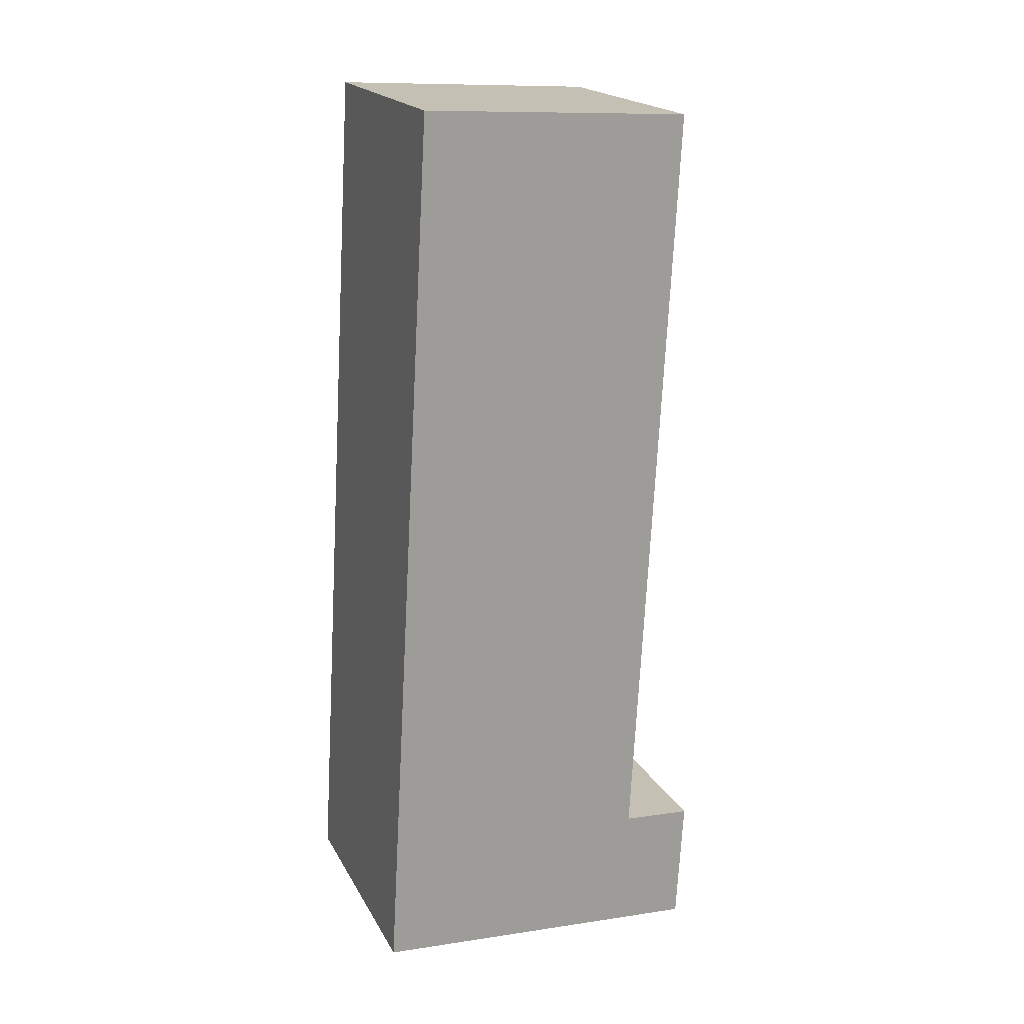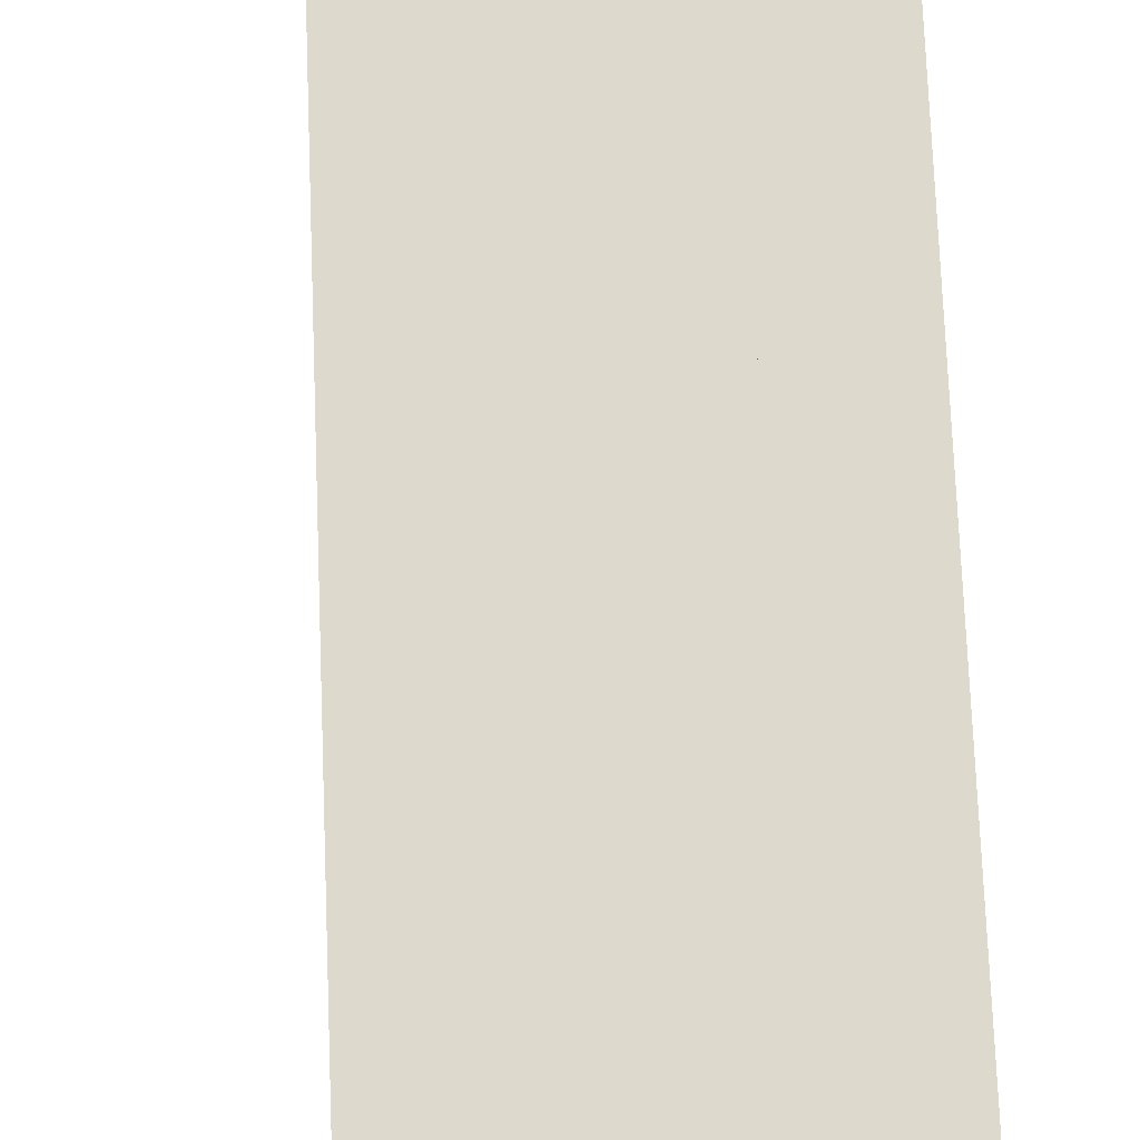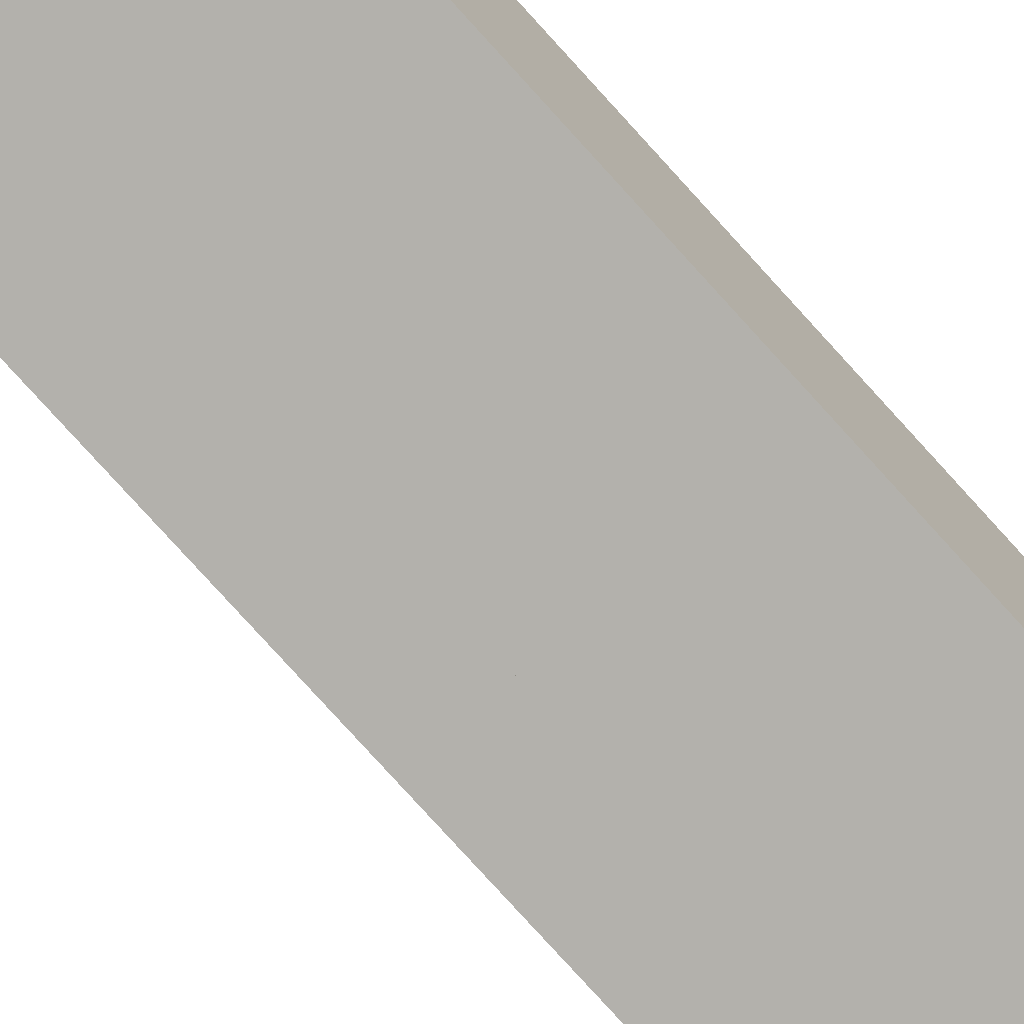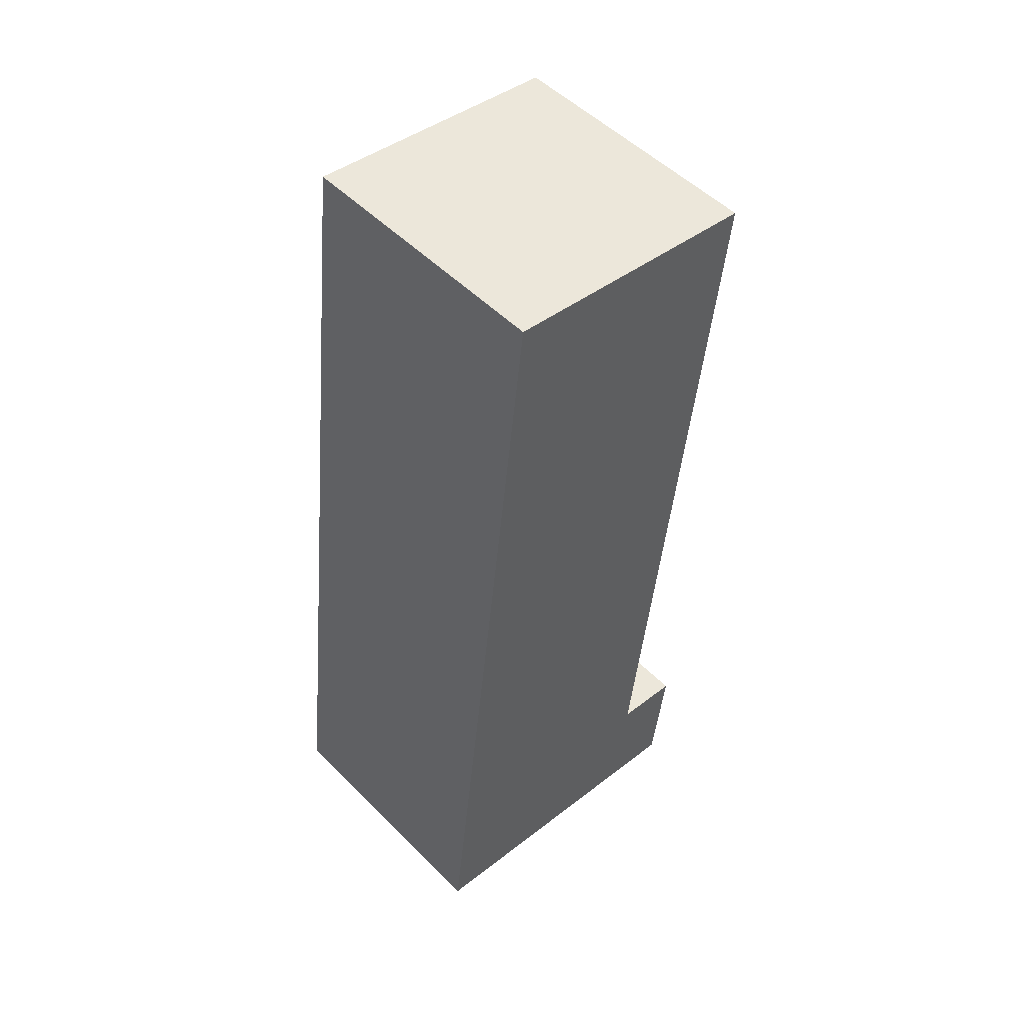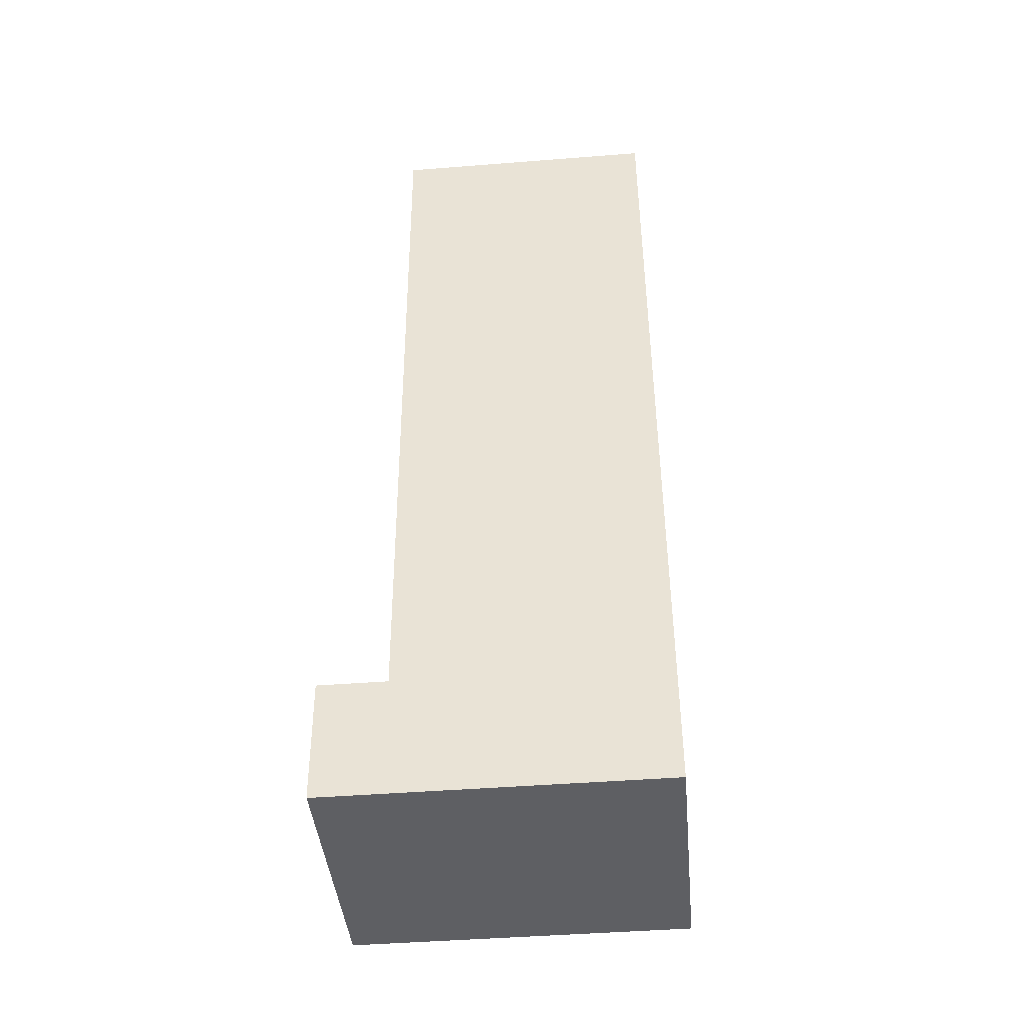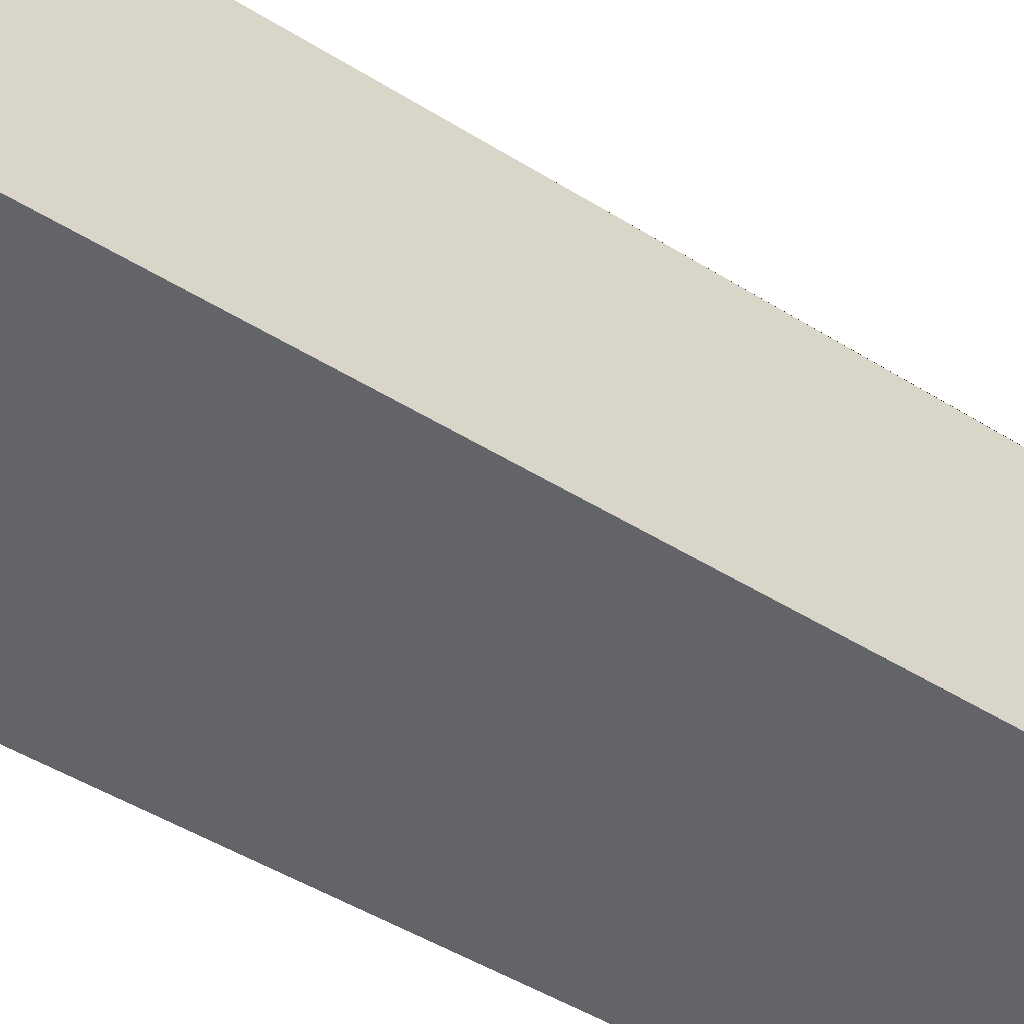
<metadata>
{"format":"obj","ext":"obj","renderer":"f3d","projection":"perspective","resolution":1024,"background":"white","views":[{"elev":12.6,"azim":158.7,"up":"+Y"},{"elev":77.8,"azim":-1.4,"up":"+Z"},{"elev":-75.2,"azim":43.7,"up":"+Z"},{"elev":43.2,"azim":136.5,"up":"+Y"},{"elev":-35.8,"azim":4.8,"up":"+Y"},{"elev":-54.7,"azim":-125.3,"up":"+Z"}]}
</metadata>
<code>
g Player_Leg_Left
v -0.204 0.8488 -0.001395
v 0.04595 0.8525 1.313e-05
v 0.04416 0.8788 0.2479
v -0.2058 0.875 0.2465
v 0.05619 0.05116 0.3362
v 0.05798 0.02491 0.08834
v -0.192 0.02116 0.08693
v -0.1938 0.04741 0.3348
v 0.04416 0.8788 0.2479
v 0.04951 0.5083 0.2872
v -0.2005 0.5045 0.2858
v -0.2058 0.875 0.2465
v 0.04595 0.8525 1.313e-05
v 0.0513 0.482 0.03929
v 0.04951 0.5083 0.2872
v 0.04416 0.8788 0.2479
v -0.204 0.8488 -0.001395
v -0.1987 0.4783 0.03788
v 0.0513 0.482 0.03929
v 0.04595 0.8525 1.313e-05
v -0.2058 0.875 0.2465
v -0.2005 0.5045 0.2858
v -0.1987 0.4783 0.03788
v -0.204 0.8488 -0.001395
v -0.2577 0.1354 0.07376
v -0.2595 0.1617 0.3216
v -0.2578 0.04645 0.3345
v -0.256 0.02019 0.08657
v -0.192 0.02116 0.08693
v -0.256 0.02019 0.08657
v -0.2578 0.04645 0.3345
v -0.1938 0.04741 0.3348
v -0.1938 0.04741 0.3348
v -0.2578 0.04645 0.3345
v -0.2595 0.1617 0.3216
v -0.1955 0.1626 0.322
v -0.1955 0.1626 0.322
v -0.2595 0.1617 0.3216
v -0.2577 0.1354 0.07376
v -0.1937 0.1364 0.07412
v -0.1937 0.1364 0.07412
v -0.2577 0.1354 0.07376
v -0.256 0.02019 0.08657
v -0.192 0.02116 0.08693
v 0.04951 0.5083 0.2872
v 0.05619 0.05116 0.3362
v -0.1938 0.04741 0.3348
v -0.2005 0.5045 0.2858
v -0.1938 0.04741 0.3348
v -0.1955 0.1626 0.322
v -0.2005 0.5045 0.2858
v 0.04951 0.5083 0.2872
v 0.0513 0.482 0.03929
v 0.05798 0.02491 0.08834
v 0.05619 0.05116 0.3362
v -0.192 0.02116 0.08693
v 0.05798 0.02491 0.08834
v 0.0513 0.482 0.03929
v -0.1987 0.4783 0.03788
v -0.1987 0.4783 0.03788
v -0.1937 0.1364 0.07412
v -0.192 0.02116 0.08693
v -0.1987 0.4783 0.03788
v -0.2005 0.5045 0.2858
v -0.1955 0.1626 0.322
v -0.1937 0.1364 0.07412
v 0.04951 0.5083 0.2872
v -0.2005 0.5045 0.2858
v -0.1987 0.4783 0.03788
v 0.0513 0.482 0.03929
v -0.2005 0.5045 0.2858
v 0.04951 0.5083 0.2872
v 0.0513 0.482 0.03929
v -0.1987 0.4783 0.03788
g Player_Leg_Left_0
f 3 2 1
f 4 3 1
f 7 6 5
f 8 7 5
f 11 10 9
f 12 11 9
f 15 14 13
f 16 15 13
f 19 18 17
f 20 19 17
f 23 22 21
f 24 23 21
f 27 26 25
f 28 27 25
f 31 30 29
f 32 31 29
f 35 34 33
f 36 35 33
f 39 38 37
f 40 39 37
f 43 42 41
f 44 43 41
f 47 46 45
f 45 48 47
f 51 50 49
f 54 53 52
f 55 54 52
f 58 57 56
f 56 59 58
f 62 61 60
f 65 64 63
f 66 65 63
f 69 68 67
f 70 69 67
f 73 72 71
f 74 73 71

</code>
